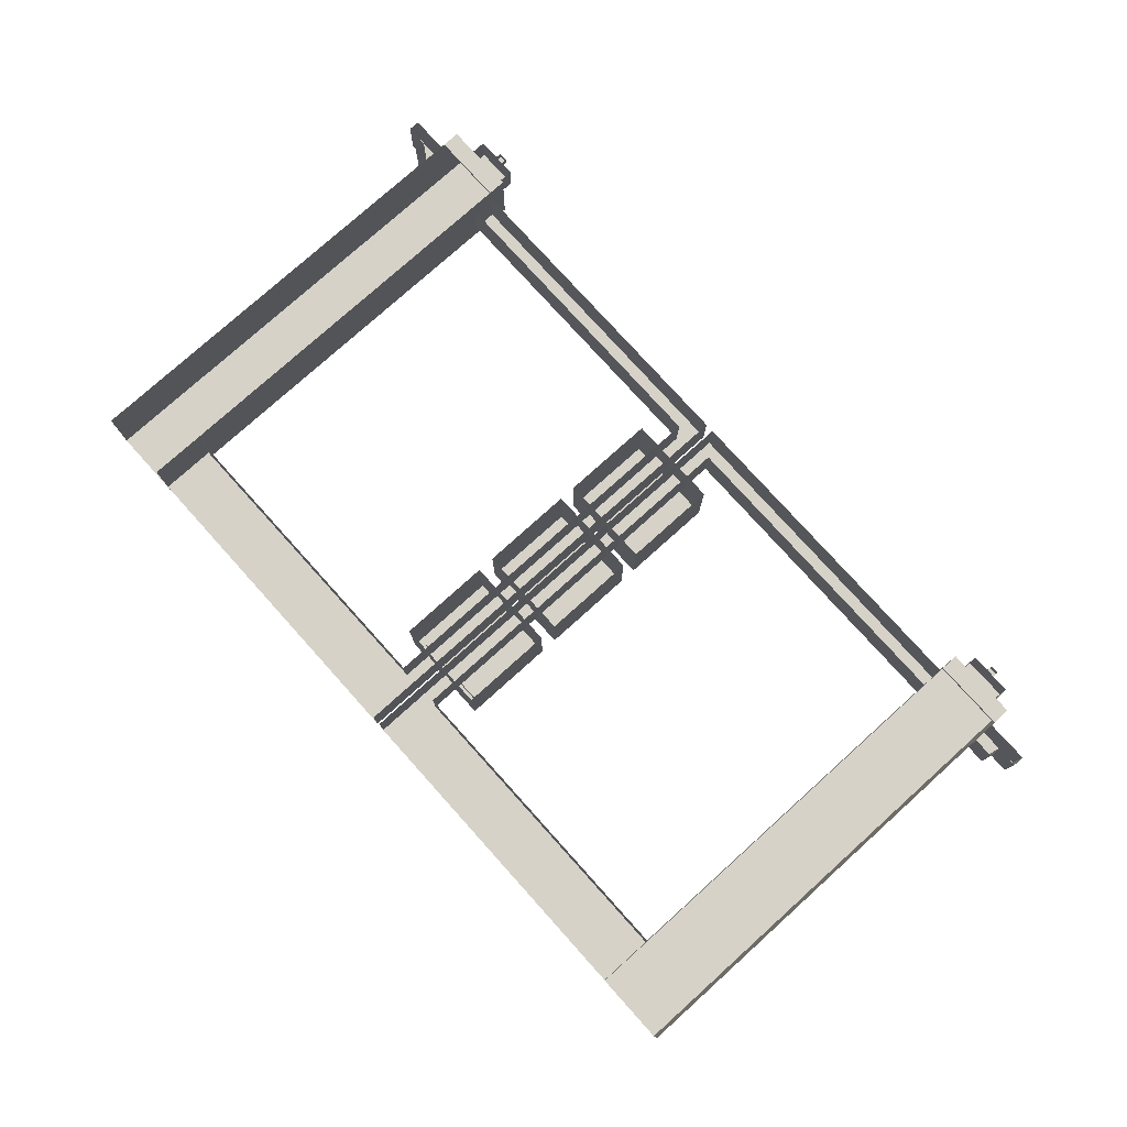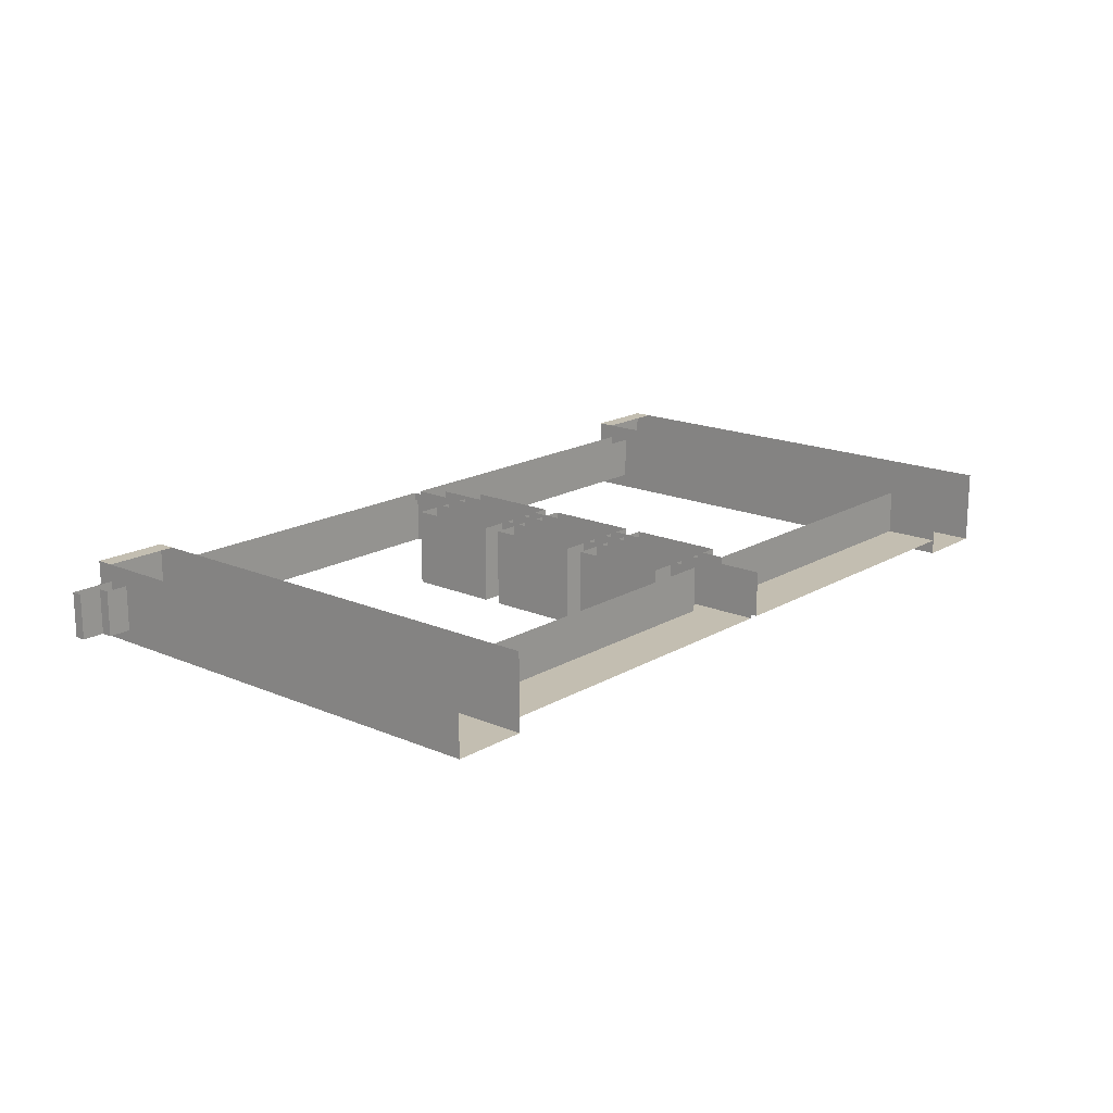
<metadata>
{"format":"obj","ext":"obj","renderer":"f3d","projection":"perspective","resolution":1024,"background":"white","views":[{"elev":77.7,"azim":-132.0,"up":"+Y"},{"elev":17.2,"azim":130.7,"up":"+Y"}]}
</metadata>
<code>
g gate_space_3
v -4.667 -0.5567 5.101
v -3.839 -0.5567 5.101
v -3.839 -0.5567 -0.02396
v -4.667 -0.5567 -0.02396
v -4.667 0.2709 5.101
v -4.667 -0.5567 5.101
v -4.667 -0.5567 -0.02396
v -4.667 0.2709 -0.02396
v -3.839 -0.5567 5.301
v -4.667 -0.5567 5.301
v -4.667 0.2709 5.301
v -3.839 0.2709 5.301
v -3.839 0.2709 5.101
v -3.839 0.2709 -0.02396
v -3.839 -0.5567 -0.02396
v -3.839 -0.5567 5.101
v 3.839 -0.5567 -0.02396
v 3.839 -0.5567 5.101
v 4.667 -0.5567 5.101
v 4.667 -0.5567 -0.02396
v 4.667 -0.5567 -0.02396
v 4.667 -0.5567 5.101
v 4.667 0.2709 5.101
v 4.667 0.2709 -0.02396
v 4.667 0.2709 5.301
v 4.667 -0.5567 5.301
v 3.839 -0.5567 5.301
v 3.839 0.2709 5.301
v 3.839 -0.5567 -0.02396
v 3.839 0.2709 -0.02396
v 3.839 0.2709 5.101
v 3.839 -0.5567 5.101
v -4.667 -0.5567 5.101
v -4.667 -0.5567 5.301
v -3.839 -0.5567 5.301
v -3.839 -0.5567 5.101
v -3.839 -0.5567 5.101
v -3.839 -0.5567 5.301
v -3.839 0.2709 5.301
v -3.839 0.2709 5.101
v -3.839 0.2709 5.101
v -3.839 0.2709 5.301
v -4.667 0.2709 5.301
v -4.667 0.2709 5.101
v -4.667 0.2709 5.101
v -4.667 0.2709 5.301
v -4.667 -0.5567 5.301
v -4.667 -0.5567 5.101
v 3.839 -0.5567 5.101
v 3.839 -0.5567 5.301
v 4.667 -0.5567 5.301
v 4.667 -0.5567 5.101
v 4.667 -0.5567 5.101
v 4.667 -0.5567 5.301
v 4.667 0.2709 5.301
v 4.667 0.2709 5.101
v 4.667 0.2709 5.101
v 4.667 0.2709 5.301
v 3.839 0.2709 5.301
v 3.839 0.2709 5.101
v 3.839 0.2709 5.101
v 3.839 0.2709 5.301
v 3.839 -0.5567 5.301
v 3.839 -0.5567 5.101
v 4.198 -0.3024 5.651
v 4.198 -0.2024 5.651
v 4.298 -0.2024 5.651
v 4.198 -0.3024 5.651
v 4.298 -0.2024 5.651
v 4.298 -0.3024 5.651
v 4.198 -0.3024 5.551
v 4.198 -0.3024 5.651
v 4.298 -0.3024 5.651
v 4.198 -0.3024 5.551
v 4.298 -0.3024 5.651
v 4.298 -0.3024 5.551
v 4.298 -0.3024 5.551
v 4.298 -0.3024 5.651
v 4.298 -0.2024 5.651
v 4.298 -0.3024 5.551
v 4.298 -0.2024 5.651
v 4.298 -0.2024 5.551
v 4.198 -0.2024 5.551
v 4.198 -0.2024 5.651
v 4.198 -0.3024 5.651
v 4.198 -0.2024 5.551
v 4.198 -0.3024 5.651
v 4.198 -0.3024 5.551
v 4.498 -0.08423 5.551
v 4.498 -0.08423 5.301
v 4.498 -0.4176 5.301
v 4.498 -0.4176 5.551
v 4.498 -0.4176 5.301
v 3.998 -0.4176 5.301
v 3.998 -0.4176 5.551
v 4.498 -0.4176 5.551
v 3.998 -0.08423 5.301
v 3.998 -0.08423 5.551
v 3.998 -0.4176 5.551
v 3.998 -0.4176 5.301
v 4.498 -0.08423 5.551
v 4.498 -0.4176 5.551
v 3.998 -0.4176 5.551
v 3.998 -0.08423 5.551
v 4.198 -0.3024 5.651
v 4.198 -0.2024 5.651
v 4.298 -0.2024 5.651
v 4.198 -0.3024 5.651
v 4.298 -0.2024 5.651
v 4.298 -0.3024 5.651
v 4.198 -0.3024 5.551
v 4.198 -0.3024 5.651
v 4.298 -0.3024 5.651
v 4.198 -0.3024 5.551
v 4.298 -0.3024 5.651
v 4.298 -0.3024 5.551
v 4.298 -0.3024 5.551
v 4.298 -0.3024 5.651
v 4.298 -0.2024 5.651
v 4.298 -0.3024 5.551
v 4.298 -0.2024 5.651
v 4.298 -0.2024 5.551
v 4.198 -0.2024 5.551
v 4.198 -0.2024 5.651
v 4.198 -0.3024 5.651
v 4.198 -0.2024 5.551
v 4.198 -0.3024 5.651
v 4.198 -0.3024 5.551
v -4.304 -0.3024 5.651
v -4.304 -0.2024 5.651
v -4.204 -0.2024 5.651
v -4.304 -0.3024 5.651
v -4.204 -0.2024 5.651
v -4.204 -0.3024 5.651
v -4.304 -0.3024 5.551
v -4.304 -0.3024 5.651
v -4.204 -0.3024 5.651
v -4.304 -0.3024 5.551
v -4.204 -0.3024 5.651
v -4.204 -0.3024 5.551
v -4.204 -0.3024 5.551
v -4.204 -0.3024 5.651
v -4.204 -0.2024 5.651
v -4.204 -0.3024 5.551
v -4.204 -0.2024 5.651
v -4.204 -0.2024 5.551
v -4.304 -0.2024 5.551
v -4.304 -0.2024 5.651
v -4.304 -0.3024 5.651
v -4.304 -0.2024 5.551
v -4.304 -0.3024 5.651
v -4.304 -0.3024 5.551
v -4.004 -0.08423 5.551
v -4.004 -0.08423 5.301
v -4.004 -0.4176 5.301
v -4.004 -0.4176 5.551
v -4.004 -0.4176 5.301
v -4.504 -0.4176 5.301
v -4.504 -0.4176 5.551
v -4.004 -0.4176 5.551
v -4.504 -0.08423 5.301
v -4.504 -0.08423 5.551
v -4.504 -0.4176 5.551
v -4.504 -0.4176 5.301
v -4.004 -0.08423 5.551
v -4.004 -0.4176 5.551
v -4.504 -0.4176 5.551
v -4.504 -0.08423 5.551
v -4.304 -0.3024 5.651
v -4.304 -0.2024 5.651
v -4.204 -0.2024 5.651
v -4.304 -0.3024 5.651
v -4.204 -0.2024 5.651
v -4.204 -0.3024 5.651
v -4.304 -0.3024 5.551
v -4.304 -0.3024 5.651
v -4.204 -0.3024 5.651
v -4.304 -0.3024 5.551
v -4.204 -0.3024 5.651
v -4.204 -0.3024 5.551
v -4.204 -0.3024 5.551
v -4.204 -0.3024 5.651
v -4.204 -0.2024 5.651
v -4.204 -0.3024 5.551
v -4.204 -0.2024 5.651
v -4.204 -0.2024 5.551
v -4.304 -0.2024 5.551
v -4.304 -0.2024 5.651
v -4.304 -0.3024 5.651
v -4.304 -0.2024 5.551
v -4.304 -0.3024 5.651
v -4.304 -0.3024 5.551
v 4.917 -0.4176 4.851
v 4.917 -0.4176 4.976
v 4.917 0.08242 4.976
v 4.917 0.08242 4.851
v 4.667 0.08242 4.851
v 4.667 -0.4176 4.851
v 4.917 -0.4176 4.851
v 4.917 0.08242 4.851
v 5.167 -0.4176 5.101
v 5.167 0.08243 5.101
v 5.167 0.08243 4.976
v 5.167 -0.4176 4.976
v 5.167 0.08243 5.101
v 5.167 -0.4176 5.101
v 4.667 -0.4176 5.101
v 4.667 0.08242 5.101
v 4.917 0.08242 4.976
v 4.917 -0.4176 4.976
v 5.167 -0.4176 4.976
v 5.167 0.08243 4.976
v 5.167 -0.4176 5.101
v 5.167 -0.4176 4.976
v 4.917 -0.4176 4.976
v 4.667 -0.4176 5.101
v 4.667 -0.4176 4.851
v 4.917 -0.4176 4.851
v -4.917 -0.4176 4.851
v -4.917 0.08242 4.851
v -4.917 0.08242 4.976
v -4.917 -0.4176 4.976
v -4.667 0.08242 4.851
v -4.917 0.08242 4.851
v -4.917 -0.4176 4.851
v -4.667 -0.4176 4.851
v -5.167 -0.4176 5.101
v -5.167 -0.4176 4.976
v -5.167 0.08243 4.976
v -5.167 0.08243 5.101
v -5.167 0.08243 5.101
v -4.667 0.08242 5.101
v -4.667 -0.4176 5.101
v -5.167 -0.4176 5.101
v -4.917 0.08242 4.976
v -5.167 0.08243 4.976
v -5.167 -0.4176 4.976
v -4.917 -0.4176 4.976
v -4.667 -0.4176 5.101
v -4.667 -0.4176 4.851
v -4.917 -0.4176 4.851
v -4.917 -0.4176 4.976
v -5.167 -0.4176 4.976
v -5.167 -0.4176 5.101
v -0.25 0.1071 0.601
v -0.25 0.1071 2.632
v -0.25 -0.3929 2.632
v -0.25 -0.3929 0.601
v -0.05 -0.3929 2.632
v -0.05 -0.3929 -0.02396
v -0.25 -0.3929 0.601
v -0.25 -0.3929 2.632
v -0.25 -0.3929 4.851
v -0.05 -0.3929 5.101
v -0.05 0.1071 -0.02396
v -0.05 -0.3929 -0.02396
v -0.05 -0.3929 2.632
v -0.05 0.1071 2.632
v -0.25 -0.3929 4.851
v -3.839 -0.3929 4.851
v -3.839 -0.3929 5.101
v -0.05 -0.3929 5.101
v -3.839 -0.3929 4.851
v -0.25 -0.3929 4.851
v -0.25 0.1071 4.851
v -3.839 0.1071 4.851
v -0.25 -0.3929 0.601
v -0.05 -0.3929 -0.02396
v -3.839 -0.3929 -0.02396
v -3.839 -0.3929 0.601
v -3.839 0.1071 0.601
v -0.25 0.1071 0.601
v -3.839 -0.3929 0.601
v -0.25 -0.3929 0.601
v -0.05 -0.3929 5.101
v -3.839 -0.3929 5.101
v -3.839 0.1071 5.101
v -0.05 0.1071 5.101
v -0.25 -0.3929 4.851
v -0.25 -0.3929 2.632
v -0.25 0.1071 2.632
v -0.25 0.1071 4.851
v -0.05 0.1071 5.101
v -0.05 0.1071 2.632
v -0.05 -0.3929 2.632
v -0.05 -0.3929 5.101
v 0.25 0.1071 0.601
v 0.25 -0.3929 0.601
v 0.25 -0.3929 2.632
v 0.25 0.1071 2.632
v 0.25 -0.3929 0.601
v 0.05 -0.3929 -0.02396
v 0.05 -0.3929 2.632
v 0.25 -0.3929 2.632
v 0.25 -0.3929 4.851
v 0.05 -0.3929 5.101
v 0.05 -0.3929 2.632
v 0.05 -0.3929 -0.02396
v 0.05 0.1071 -0.02396
v 0.05 0.1071 2.632
v 0.25 -0.3929 4.851
v 0.05 -0.3929 5.101
v 3.839 -0.3929 5.101
v 3.839 -0.3929 4.851
v 3.839 -0.3929 4.851
v 0.25 0.1071 4.851
v 0.25 -0.3929 4.851
v 3.839 0.1071 4.851
v 0.25 -0.3929 0.601
v 3.839 -0.3929 0.601
v 3.839 -0.3929 -0.02396
v 0.05 -0.3929 -0.02396
v 3.839 0.1071 0.601
v 3.839 -0.3929 0.601
v 0.25 0.1071 0.601
v 0.25 -0.3929 0.601
v 0.05 -0.3929 5.101
v 0.05 0.1071 5.101
v 3.839 0.1071 5.101
v 3.839 -0.3929 5.101
v 0.25 0.1071 2.632
v 0.25 -0.3929 2.632
v 0.25 -0.3929 4.851
v 0.25 0.1071 4.851
v 0.05 -0.3929 2.632
v 0.05 0.1071 2.632
v 0.05 0.1071 5.101
v 0.05 -0.3929 5.101
v -0.5332 0.07087 0.9303
v -0.5332 -0.8152 0.9303
v -0 -0.8152 0.9303
v -0 0.07087 0.9303
v -0 -0.8152 1.997
v -0.5332 -0.8152 1.997
v -0.5332 0.07087 1.997
v -0 0.07087 1.997
v -0.5332 0.07087 0.9303
v -0.5332 0.07087 1.997
v -0.5332 -0.8152 1.997
v -0.5332 -0.8152 0.9303
v -0.443 -0.8152 1.021
v -0.5332 -0.8152 0.9303
v -0.5332 -0.8152 1.997
v -0.443 -0.8152 1.907
v -0.443 -0.8152 1.907
v -0.5332 -0.8152 1.997
v -0 -0.8152 1.997
v -0 -0.8152 1.907
v -0 -0.8152 1.021
v -0.443 -0.8152 1.021
v -0.443 -0.6652 1.021
v -0 -0.6652 1.021
v -0.443 -0.8152 1.907
v -0.443 -0.6652 1.907
v -0.443 -0.6652 1.021
v -0.443 -0.8152 1.021
v -0.5332 0.07087 3.455
v -0.5332 -0.8152 3.455
v -0 -0.8152 3.455
v -0 0.07087 3.455
v -0 -0.8152 4.522
v -0.5332 -0.8152 4.522
v -0.5332 0.07087 4.522
v -0 0.07087 4.522
v -0.5332 0.07087 3.455
v -0.5332 0.07087 4.522
v -0.5332 -0.8152 4.522
v -0.5332 -0.8152 3.455
v -0.443 -0.8152 3.546
v -0.5332 -0.8152 3.455
v -0.5332 -0.8152 4.522
v -0.443 -0.8152 4.432
v -0.443 -0.8152 4.432
v -0.5332 -0.8152 4.522
v -0 -0.8152 4.522
v -0 -0.8152 4.432
v -0 -0.8152 3.546
v -0.443 -0.8152 3.546
v -0.443 -0.6652 3.546
v -0 -0.6652 3.546
v -0.443 -0.8152 4.432
v -0.443 -0.6652 4.432
v -0.443 -0.6652 3.546
v -0.443 -0.8152 3.546
v -0.443 -0.8152 1.021
v -0 -0.8152 1.021
v -0 -0.8152 0.9303
v -0.5332 -0.8152 0.9303
v -0.443 -0.8152 1.907
v -0 -0.8152 1.907
v -0 -0.6652 1.907
v -0.443 -0.6652 1.907
v -0.443 -0.8152 3.546
v -0 -0.8152 3.546
v -0 -0.8152 3.455
v -0.5332 -0.8152 3.455
v -0.443 -0.8152 4.432
v -0 -0.8152 4.432
v -0 -0.6652 4.432
v -0.443 -0.6652 4.432
v -0.5332 0.07087 2.193
v -0.5332 -0.8152 2.193
v -0 -0.8152 2.193
v -0 0.07087 2.193
v -0 -0.8152 3.259
v -0.5332 -0.8152 3.259
v -0.5332 0.07087 3.259
v -0 0.07087 3.259
v -0.5332 0.07087 2.193
v -0.5332 0.07087 3.259
v -0.5332 -0.8152 3.259
v -0.5332 -0.8152 2.193
v -0.443 -0.8152 2.283
v -0.5332 -0.8152 2.193
v -0.5332 -0.8152 3.259
v -0.443 -0.8152 3.169
v -0.443 -0.8152 3.169
v -0.5332 -0.8152 3.259
v -0 -0.8152 3.259
v -0 -0.8152 3.169
v -0 -0.8152 2.283
v -0.443 -0.8152 2.283
v -0.443 -0.6652 2.283
v -0 -0.6652 2.283
v -0.443 -0.8152 3.169
v -0.443 -0.6652 3.169
v -0.443 -0.6652 2.283
v -0.443 -0.8152 2.283
v -0.443 -0.8152 2.283
v -0 -0.8152 2.283
v -0 -0.8152 2.193
v -0.5332 -0.8152 2.193
v -0.443 -0.8152 3.169
v -0 -0.8152 3.169
v -0 -0.6652 3.169
v -0.443 -0.6652 3.169
v -0 -0.8152 0.9303
v 0.5332 -0.8152 0.9303
v 0.5332 0.07087 0.9303
v -0 0.07087 0.9303
v 0.5332 0.07087 1.997
v 0.5332 -0.8152 1.997
v -0 -0.8152 1.997
v -0 0.07087 1.997
v 0.5332 0.07087 0.9303
v 0.5332 -0.8152 0.9303
v 0.5332 -0.8152 1.997
v 0.5332 0.07087 1.997
v 0.443 -0.8152 1.021
v 0.443 -0.8152 1.907
v 0.5332 -0.8152 1.997
v 0.5332 -0.8152 0.9303
v 0.443 -0.8152 1.907
v -0 -0.8152 1.907
v -0 -0.8152 1.997
v 0.5332 -0.8152 1.997
v 0.443 -0.6652 1.021
v 0.443 -0.8152 1.021
v -0 -0.8152 1.021
v -0 -0.6652 1.021
v 0.443 -0.8152 1.907
v 0.443 -0.8152 1.021
v 0.443 -0.6652 1.021
v 0.443 -0.6652 1.907
v -0 -0.8152 3.455
v 0.5332 -0.8152 3.455
v 0.5332 0.07087 3.455
v -0 0.07087 3.455
v 0.5332 0.07087 4.522
v 0.5332 -0.8152 4.522
v -0 -0.8152 4.522
v -0 0.07087 4.522
v 0.5332 0.07087 3.455
v 0.5332 -0.8152 3.455
v 0.5332 -0.8152 4.522
v 0.5332 0.07087 4.522
v 0.443 -0.8152 3.546
v 0.443 -0.8152 4.432
v 0.5332 -0.8152 4.522
v 0.5332 -0.8152 3.455
v 0.443 -0.8152 4.432
v -0 -0.8152 4.432
v -0 -0.8152 4.522
v 0.5332 -0.8152 4.522
v 0.443 -0.6652 3.546
v 0.443 -0.8152 3.546
v -0 -0.8152 3.546
v -0 -0.6652 3.546
v 0.443 -0.8152 4.432
v 0.443 -0.8152 3.546
v 0.443 -0.6652 3.546
v 0.443 -0.6652 4.432
v -0 -0.8152 0.9303
v -0 -0.8152 1.021
v 0.443 -0.8152 1.021
v 0.5332 -0.8152 0.9303
v -0 -0.6652 1.907
v -0 -0.8152 1.907
v 0.443 -0.8152 1.907
v 0.443 -0.6652 1.907
v -0 -0.8152 3.455
v -0 -0.8152 3.546
v 0.443 -0.8152 3.546
v 0.5332 -0.8152 3.455
v -0 -0.6652 4.432
v -0 -0.8152 4.432
v 0.443 -0.8152 4.432
v 0.443 -0.6652 4.432
v -0 -0.8152 2.193
v 0.5332 -0.8152 2.193
v 0.5332 0.07087 2.193
v -0 0.07087 2.193
v 0.5332 0.07087 3.259
v 0.5332 -0.8152 3.259
v -0 -0.8152 3.259
v -0 0.07087 3.259
v 0.5332 0.07087 2.193
v 0.5332 -0.8152 2.193
v 0.5332 -0.8152 3.259
v 0.5332 0.07087 3.259
v 0.443 -0.8152 2.283
v 0.443 -0.8152 3.169
v 0.5332 -0.8152 3.259
v 0.5332 -0.8152 2.193
v 0.443 -0.8152 3.169
v -0 -0.8152 3.169
v -0 -0.8152 3.259
v 0.5332 -0.8152 3.259
v 0.443 -0.6652 2.283
v 0.443 -0.8152 2.283
v -0 -0.8152 2.283
v -0 -0.6652 2.283
v 0.443 -0.8152 3.169
v 0.443 -0.8152 2.283
v 0.443 -0.6652 2.283
v 0.443 -0.6652 3.169
v -0 -0.8152 2.193
v -0 -0.8152 2.283
v 0.443 -0.8152 2.283
v 0.5332 -0.8152 2.193
v -0 -0.6652 3.169
v -0 -0.8152 3.169
v 0.443 -0.8152 3.169
v 0.443 -0.6652 3.169
v -0.443 -0.6652 1.021
v -0.443 -0.6652 1.907
v 0.443 -0.6652 1.907
v 0.443 -0.6652 1.021
v -0.443 -0.6652 2.283
v -0.443 -0.6652 3.169
v 0.443 -0.6652 3.169
v 0.443 -0.6652 2.283
v -0.443 -0.6652 3.546
v -0.443 -0.6652 4.432
v 0.443 -0.6652 4.432
v 0.443 -0.6652 3.546
f -554 -555 -556
f -553 -554 -556
f -550 -551 -552
f -549 -550 -552
f -546 -547 -548
f -545 -546 -548
f -542 -543 -544
f -541 -542 -544
f -538 -539 -540
f -537 -538 -540
f -534 -535 -536
f -533 -534 -536
f -530 -531 -532
f -529 -530 -532
f -526 -527 -528
f -525 -526 -528
f -522 -523 -524
f -521 -522 -524
f -518 -519 -520
f -517 -518 -520
f -514 -515 -516
f -513 -514 -516
f -510 -511 -512
f -509 -510 -512
f -506 -507 -508
f -505 -506 -508
f -502 -503 -504
f -501 -502 -504
f -498 -499 -500
f -497 -498 -500
f -494 -495 -496
f -493 -494 -496
f -490 -491 -492
f -487 -488 -489
f -484 -485 -486
f -481 -482 -483
f -478 -479 -480
f -475 -476 -477
f -472 -473 -474
f -469 -470 -471
f -466 -467 -468
f -465 -466 -468
f -462 -463 -464
f -461 -462 -464
f -458 -459 -460
f -457 -458 -460
f -454 -455 -456
f -453 -454 -456
f -450 -451 -452
f -447 -448 -449
f -444 -445 -446
f -441 -442 -443
f -438 -439 -440
f -435 -436 -437
f -432 -433 -434
f -429 -430 -431
f -426 -427 -428
f -423 -424 -425
f -420 -421 -422
f -417 -418 -419
f -414 -415 -416
f -411 -412 -413
f -408 -409 -410
f -405 -406 -407
f -402 -403 -404
f -401 -402 -404
f -398 -399 -400
f -397 -398 -400
f -394 -395 -396
f -393 -394 -396
f -390 -391 -392
f -389 -390 -392
f -386 -387 -388
f -383 -384 -385
f -380 -381 -382
f -377 -378 -379
f -374 -375 -376
f -371 -372 -373
f -368 -369 -370
f -365 -366 -367
f -362 -363 -364
f -361 -362 -364
f -358 -359 -360
f -357 -358 -360
f -354 -355 -356
f -353 -354 -356
f -350 -351 -352
f -349 -350 -352
f -346 -347 -348
f -345 -346 -348
f -342 -343 -344
f -342 -344 -341
f -342 -341 -340
f -340 -339 -342
f -336 -337 -338
f -335 -336 -338
f -332 -333 -334
f -331 -332 -334
f -328 -329 -330
f -327 -328 -330
f -324 -325 -326
f -323 -324 -326
f -320 -321 -322
f -319 -320 -322
f -316 -317 -318
f -318 -315 -316
f -318 -314 -315
f -318 -313 -314
f -310 -311 -312
f -309 -310 -312
f -306 -307 -308
f -305 -306 -308
f -304 -305 -308
f -303 -304 -308
f -300 -301 -302
f -299 -300 -302
f -296 -297 -298
f -295 -296 -298
f -292 -293 -294
f -294 -291 -292
f -288 -289 -290
f -287 -288 -290
f -284 -285 -286
f -284 -283 -285
f -280 -281 -282
f -279 -280 -282
f -276 -277 -278
f -275 -276 -278
f -272 -273 -274
f -271 -272 -274
f -268 -269 -270
f -267 -268 -270
f -264 -265 -266
f -263 -264 -266
f -263 -262 -264
f -262 -261 -264
f -258 -259 -260
f -257 -258 -260
f -254 -255 -256
f -253 -254 -256
f -250 -251 -252
f -249 -252 -251
f -246 -247 -248
f -245 -246 -248
f -242 -243 -244
f -241 -243 -242
f -238 -239 -240
f -237 -238 -240
f -234 -235 -236
f -233 -234 -236
f -230 -231 -232
f -229 -230 -232
f -226 -227 -228
f -225 -226 -228
f -222 -223 -224
f -221 -222 -224
f -218 -219 -220
f -217 -218 -220
f -214 -215 -216
f -213 -214 -216
f -210 -211 -212
f -209 -210 -212
f -206 -207 -208
f -205 -206 -208
f -202 -203 -204
f -201 -202 -204
f -198 -199 -200
f -197 -198 -200
f -194 -195 -196
f -193 -194 -196
f -190 -191 -192
f -189 -190 -192
f -186 -187 -188
f -185 -186 -188
f -182 -183 -184
f -181 -182 -184
f -178 -179 -180
f -177 -178 -180
f -174 -175 -176
f -173 -174 -176
f -170 -171 -172
f -169 -170 -172
f -166 -167 -168
f -165 -166 -168
f -162 -163 -164
f -161 -162 -164
f -158 -159 -160
f -157 -158 -160
f -154 -155 -156
f -153 -154 -156
f -150 -151 -152
f -149 -150 -152
f -146 -147 -148
f -145 -146 -148
f -142 -143 -144
f -141 -142 -144
f -138 -139 -140
f -137 -138 -140
f -134 -135 -136
f -133 -134 -136
f -130 -131 -132
f -129 -130 -132
f -126 -127 -128
f -125 -126 -128
f -122 -123 -124
f -121 -122 -124
f -118 -119 -120
f -117 -118 -120
f -114 -115 -116
f -113 -114 -116
f -110 -111 -112
f -109 -110 -112
f -106 -107 -108
f -105 -106 -108
f -102 -103 -104
f -101 -102 -104
f -98 -99 -100
f -97 -98 -100
f -94 -95 -96
f -93 -94 -96
f -90 -91 -92
f -89 -90 -92
f -86 -87 -88
f -85 -86 -88
f -82 -83 -84
f -81 -82 -84
f -78 -79 -80
f -77 -78 -80
f -74 -75 -76
f -73 -74 -76
f -70 -71 -72
f -69 -70 -72
f -66 -67 -68
f -65 -66 -68
f -62 -63 -64
f -61 -62 -64
f -58 -59 -60
f -57 -58 -60
f -54 -55 -56
f -53 -54 -56
f -50 -51 -52
f -49 -50 -52
f -46 -47 -48
f -45 -46 -48
f -42 -43 -44
f -41 -42 -44
f -38 -39 -40
f -37 -38 -40
f -34 -35 -36
f -33 -34 -36
f -30 -31 -32
f -29 -30 -32
f -26 -27 -28
f -25 -26 -28
f -22 -23 -24
f -21 -22 -24
f -18 -19 -20
f -17 -18 -20
f -14 -15 -16
f -13 -14 -16
f -10 -11 -12
f -9 -10 -12
f -6 -7 -8
f -5 -6 -8
f -2 -3 -4
f -1 -2 -4

</code>
